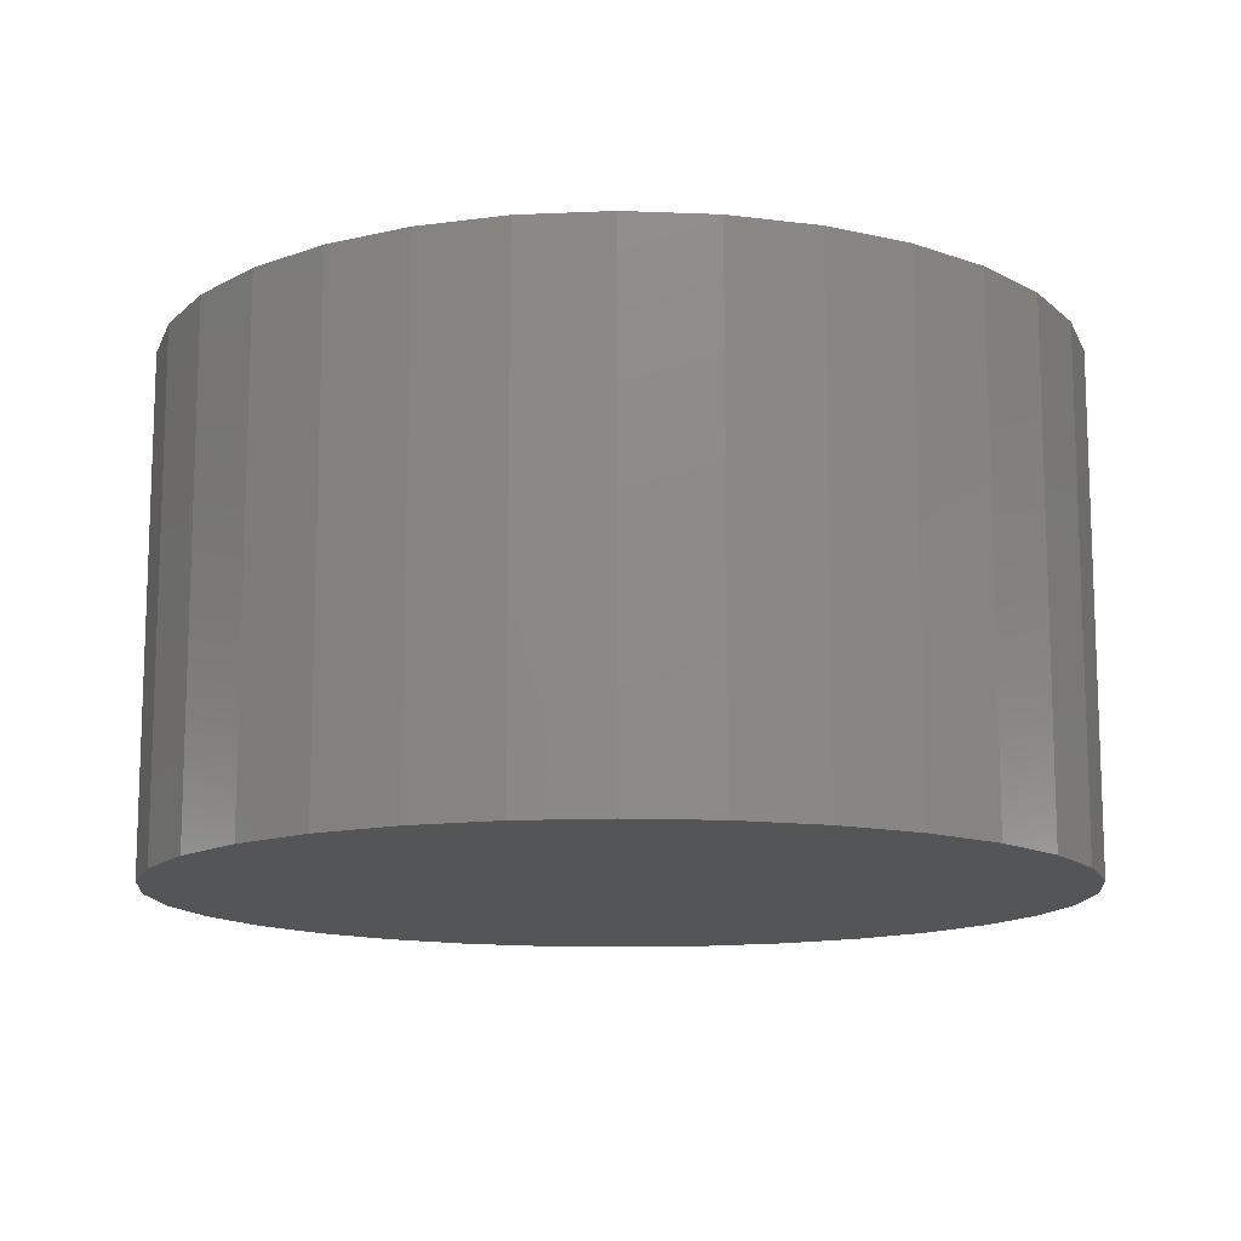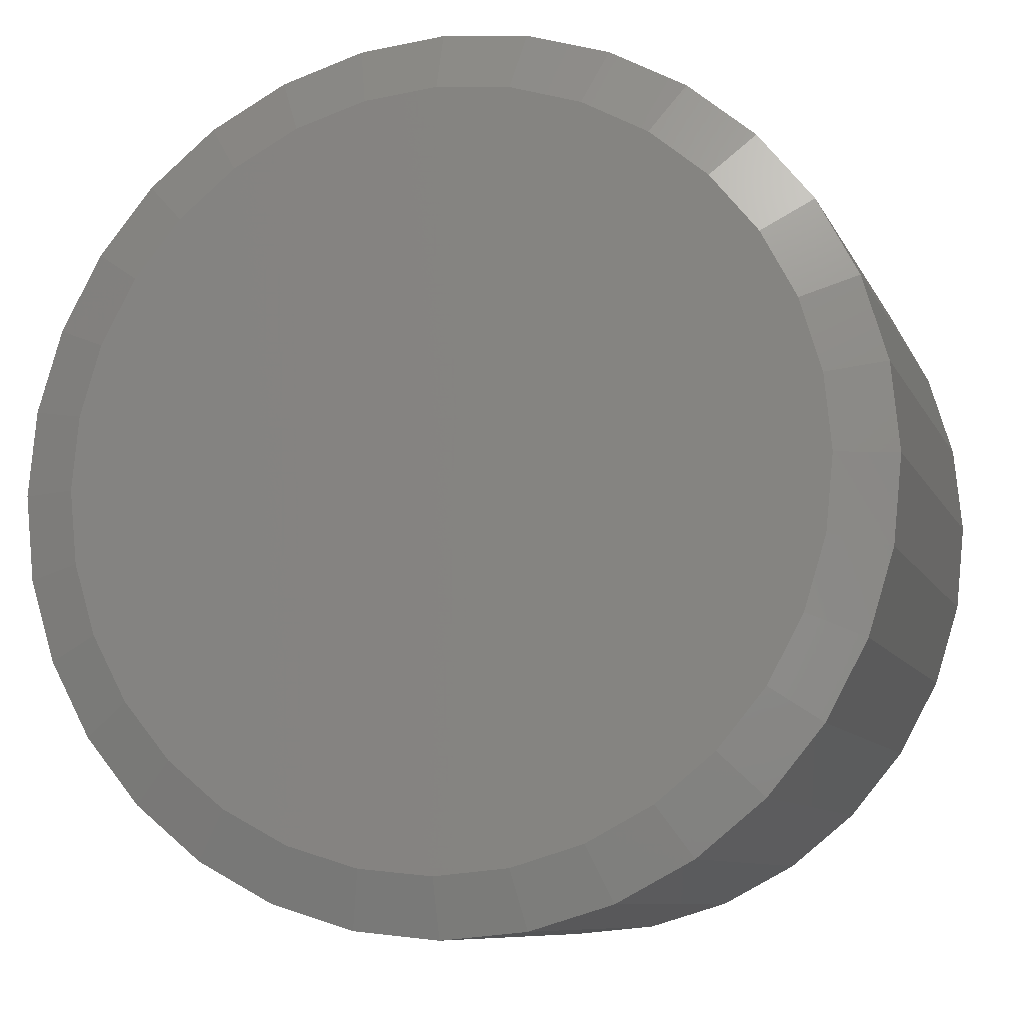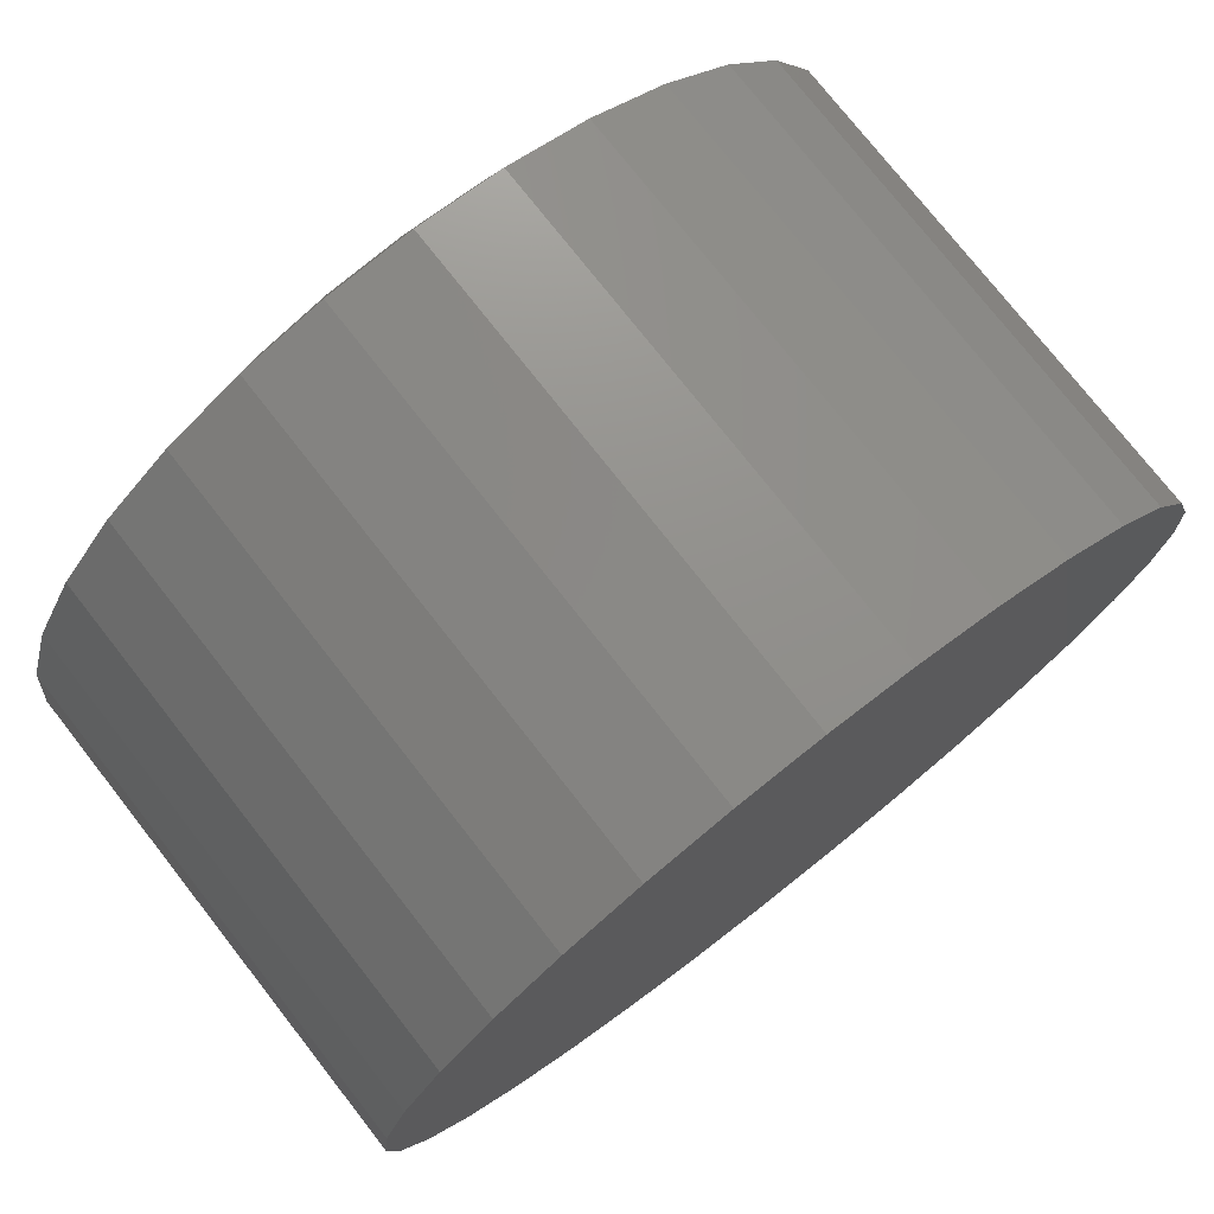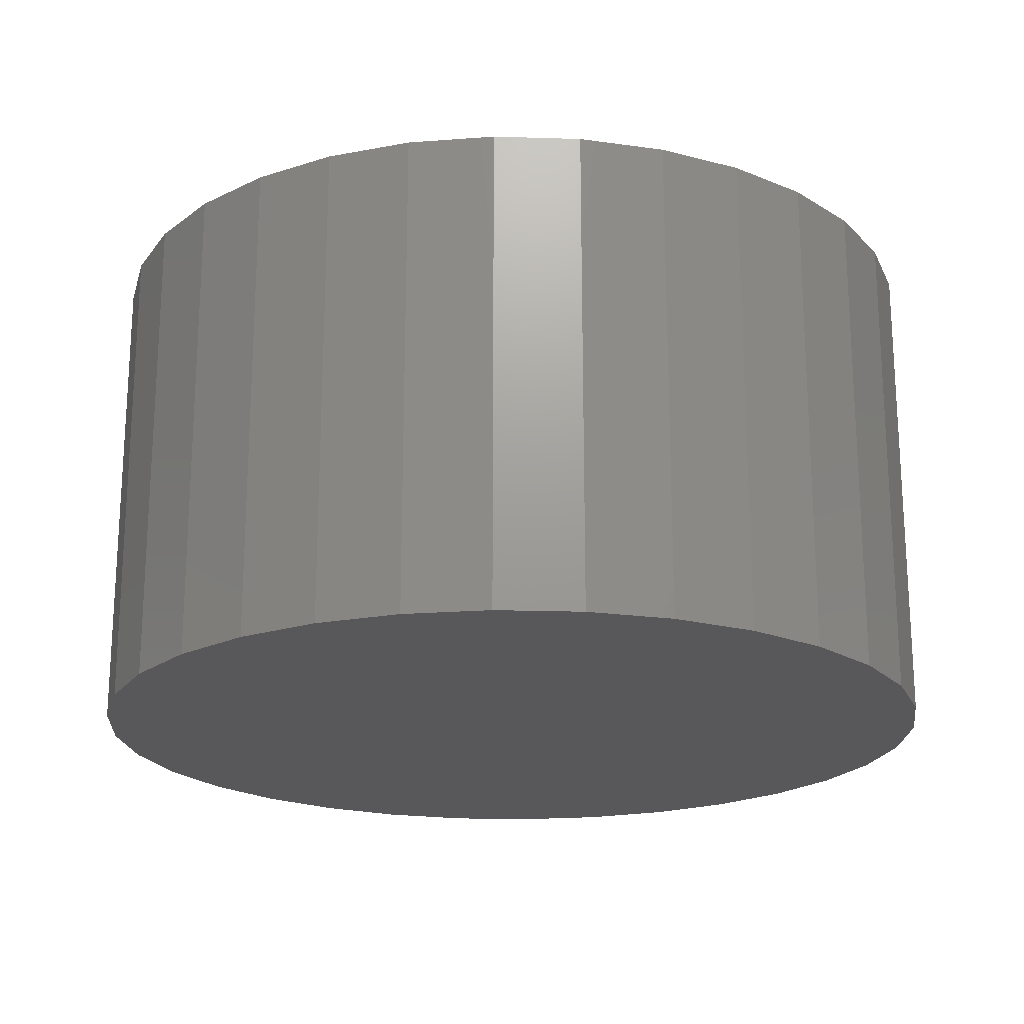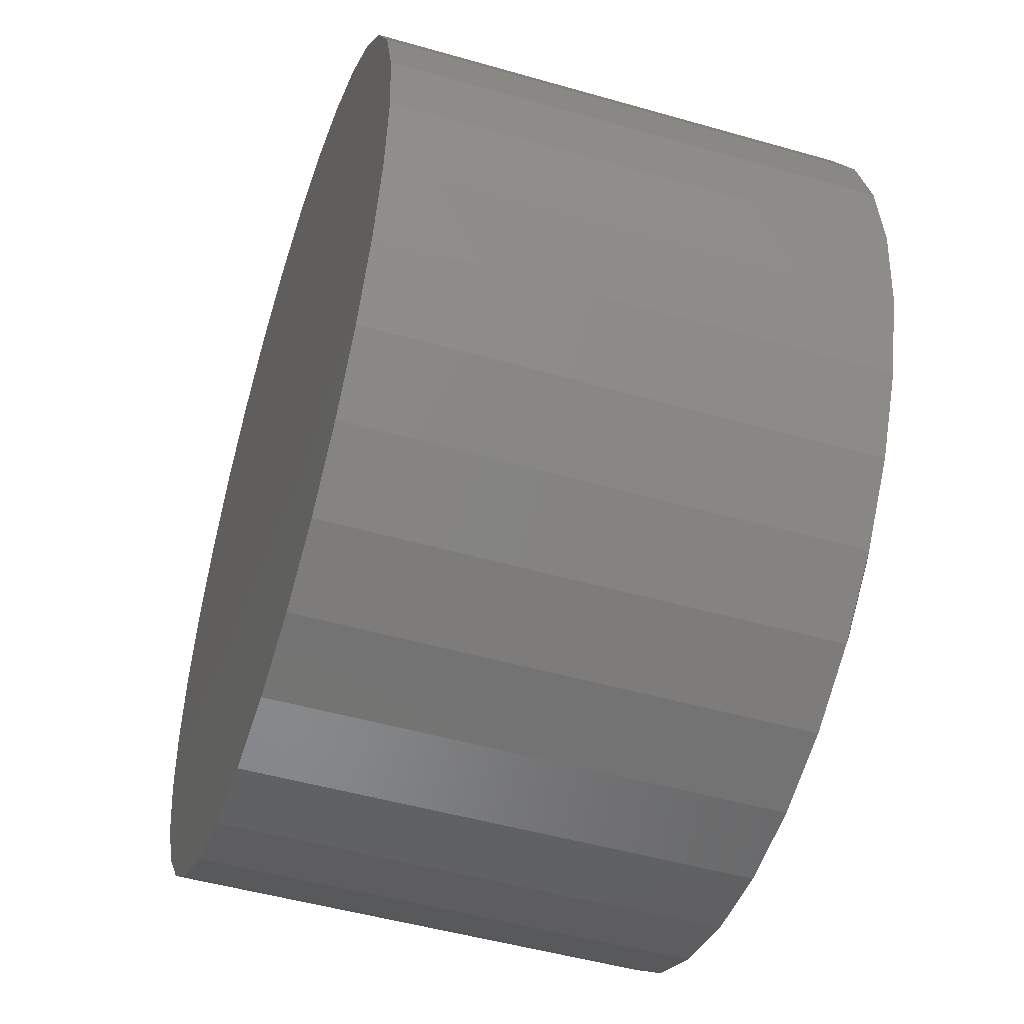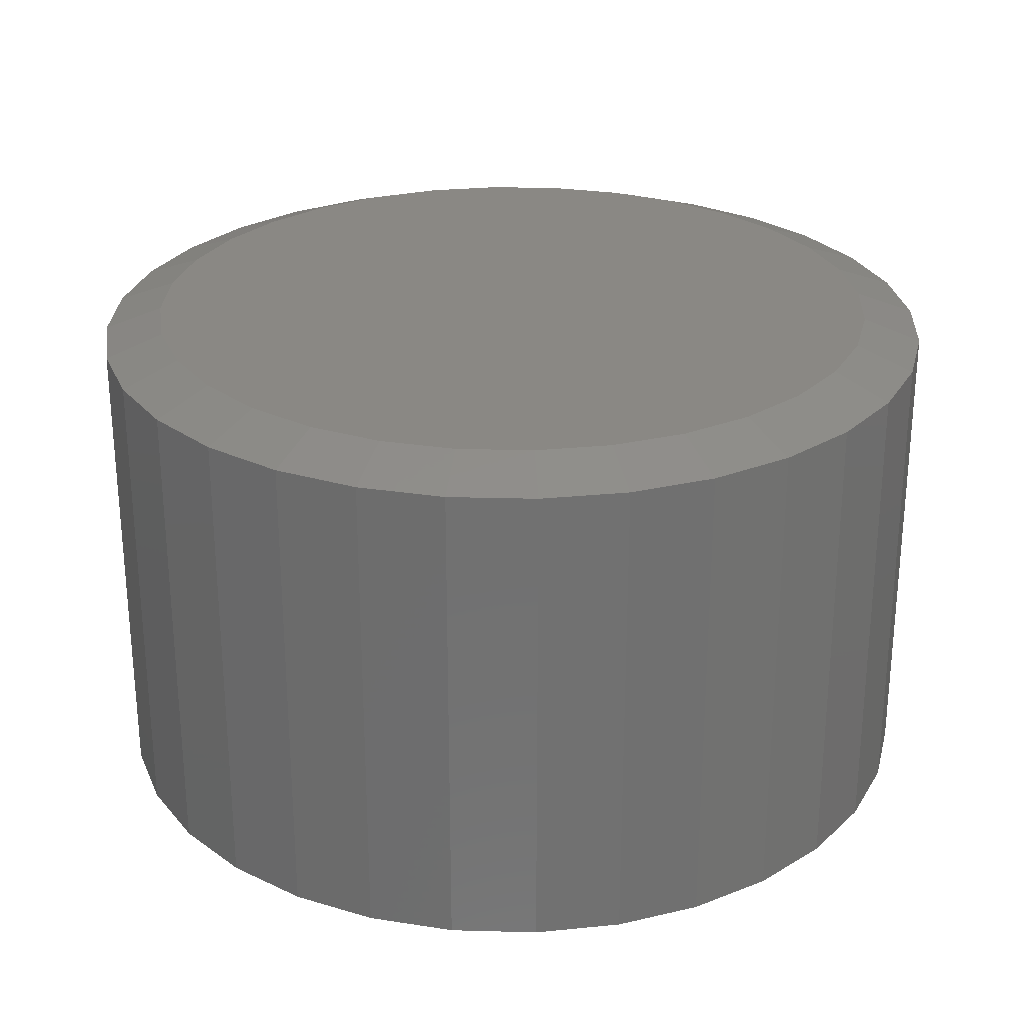
<metadata>
{"format":"stl","ext":"stl","renderer":"f3d","projection":"perspective","resolution":1024,"background":"white","views":[{"elev":-13.1,"azim":-168.4,"up":"+Z"},{"elev":-8.9,"azim":16.6,"up":"+Y"},{"elev":76.2,"azim":141.9,"up":"+Y"},{"elev":-20.2,"azim":-53.9,"up":"+Z"},{"elev":-49.0,"azim":-107.7,"up":"+Y"},{"elev":26.9,"azim":19.3,"up":"+Z"}]}
</metadata>
<code>
# stl→obj: 96 verts, 188 faces
v -0.1013 0.5429 0.75
v 0.1147 0.5429 0.75
v 0.006661 0.5535 0.75
v 0.2185 0.5114 0.75
v -0.2052 0.5114 0.75
v 0.3142 0.4602 0.75
v -0.3009 0.4602 0.75
v 0.3981 0.3914 0.75
v -0.3847 0.3914 0.75
v 0.4669 0.3075 0.75
v -0.4536 0.3075 0.75
v 0.5181 0.2118 0.75
v -0.5047 0.2118 0.75
v 0.5496 0.108 0.75
v -0.5362 0.108 0.75
v 0.5602 1.083e-16 0.75
v -0.5469 1.99e-07 0.75
v 0.5496 -0.108 0.75
v -0.5362 -0.108 0.75
v 0.5181 -0.2118 0.75
v -0.5047 -0.2118 0.75
v 0.4669 -0.3075 0.75
v -0.4536 -0.3075 0.75
v 0.3981 -0.3914 0.75
v -0.3847 -0.3914 0.75
v 0.3142 -0.4602 0.75
v -0.3009 -0.4602 0.75
v 0.2185 -0.5114 0.75
v -0.2052 -0.5114 0.75
v 0.1147 -0.5429 0.75
v -0.1013 -0.5429 0.75
v 0.006661 -0.5535 0.75
v 0.6461 0 0
v 0.6461 -1.566e-16 0.7188
v 0.6338 -0.1248 0
v 0.6338 -0.1248 0.7188
v 0.5975 -0.2447 0
v 0.5975 -0.2447 0.7188
v 0.5384 -0.3553 0
v 0.5384 -0.3553 0.7188
v 0.4588 -0.4522 0
v 0.4588 -0.4522 0.7188
v 0.3619 -0.5317 0
v 0.3619 -0.5317 0.7188
v 0.2514 -0.5908 0
v 0.2514 -0.5908 0.7188
v 0.1314 -0.6272 0
v 0.1314 -0.6272 0.7188
v 0.006661 -0.6395 0
v 0.006661 -0.6395 0.7188
v -0.1181 -0.6272 0
v -0.1181 -0.6272 0.7188
v -0.2381 -0.5908 0
v -0.2381 -0.5908 0.7188
v -0.3486 -0.5317 0
v -0.3486 -0.5317 0.7188
v -0.4455 -0.4522 0
v -0.4455 -0.4522 0.7188
v -0.525 -0.3553 0
v -0.525 -0.3553 0.7188
v -0.5841 -0.2447 0
v -0.5841 -0.2447 0.7188
v -0.6205 -0.1248 0
v -0.6205 -0.1248 0.7188
v -0.6328 7.831e-17 0
v -0.6328 7.831e-17 0.7188
v -0.6205 0.1248 0
v -0.6205 0.1248 0.7188
v -0.5841 0.2447 0
v -0.5841 0.2447 0.7188
v -0.525 0.3553 0
v -0.525 0.3553 0.7188
v -0.4455 0.4522 0
v -0.4455 0.4522 0.7188
v -0.3486 0.5317 0
v -0.3486 0.5317 0.7188
v -0.2381 0.5908 0
v -0.2381 0.5908 0.7188
v -0.1181 0.6272 0
v -0.1181 0.6272 0.7188
v 0.006661 0.6395 0
v 0.006661 0.6395 0.7188
v 0.1314 0.6272 0
v 0.1314 0.6272 0.7188
v 0.2514 0.5908 0
v 0.2514 0.5908 0.7188
v 0.3619 0.5317 0
v 0.3619 0.5317 0.7188
v 0.4588 0.4522 0
v 0.4588 0.4522 0.7188
v 0.5384 0.3553 0
v 0.5384 0.3553 0.7188
v 0.5975 0.2447 0
v 0.5975 0.2447 0.7188
v 0.6338 0.1248 0
v 0.6338 0.1248 0.7188
f 1 2 3
f 2 1 4
f 4 1 5
f 4 5 6
f 6 5 7
f 6 7 8
f 8 7 9
f 8 9 10
f 10 9 11
f 10 11 12
f 12 11 13
f 12 13 14
f 14 13 15
f 14 15 16
f 16 15 17
f 16 17 18
f 18 17 19
f 18 19 20
f 20 19 21
f 20 21 22
f 22 21 23
f 22 23 24
f 24 23 25
f 24 25 26
f 26 25 27
f 26 27 28
f 28 27 29
f 28 29 30
f 30 29 31
f 30 31 32
f 33 34 35
f 35 34 36
f 35 36 37
f 37 36 38
f 37 38 39
f 39 38 40
f 39 40 41
f 41 40 42
f 41 42 43
f 43 42 44
f 43 44 45
f 45 44 46
f 45 46 47
f 47 46 48
f 47 48 49
f 49 48 50
f 49 50 51
f 51 50 52
f 51 52 53
f 53 52 54
f 53 54 55
f 55 54 56
f 55 56 57
f 57 56 58
f 57 58 59
f 59 58 60
f 59 60 61
f 61 60 62
f 61 62 63
f 63 62 64
f 63 64 65
f 65 64 66
f 65 66 67
f 67 66 68
f 67 68 69
f 69 68 70
f 69 70 71
f 71 70 72
f 71 72 73
f 73 72 74
f 73 74 75
f 75 74 76
f 75 76 77
f 77 76 78
f 77 78 79
f 79 78 80
f 79 80 81
f 81 80 82
f 81 82 83
f 83 82 84
f 83 84 85
f 85 84 86
f 85 86 87
f 87 86 88
f 87 88 89
f 89 88 90
f 89 90 91
f 91 90 92
f 91 92 93
f 93 92 94
f 93 94 95
f 95 94 96
f 95 96 33
f 33 96 34
f 25 56 27
f 48 46 30
f 30 46 28
f 38 22 40
f 22 38 20
f 20 38 36
f 20 36 18
f 18 36 34
f 18 34 16
f 21 60 23
f 60 21 62
f 62 21 19
f 62 19 64
f 64 19 17
f 64 17 66
f 56 25 58
f 58 25 23
f 58 23 60
f 52 29 54
f 54 29 27
f 54 27 56
f 29 52 31
f 31 52 50
f 31 50 32
f 32 50 48
f 32 48 30
f 42 26 44
f 44 26 28
f 44 28 46
f 26 42 24
f 24 42 40
f 24 40 22
f 8 88 6
f 80 78 1
f 1 78 5
f 70 11 72
f 11 70 13
f 13 70 68
f 13 68 15
f 15 68 66
f 15 66 17
f 12 92 10
f 92 12 94
f 94 12 14
f 94 14 96
f 96 14 16
f 96 16 34
f 88 8 90
f 90 8 10
f 90 10 92
f 84 4 86
f 86 4 6
f 86 6 88
f 4 84 2
f 2 84 82
f 2 82 3
f 3 82 80
f 3 80 1
f 74 7 76
f 76 7 5
f 76 5 78
f 7 74 9
f 9 74 72
f 9 72 11
f 81 83 79
f 49 51 47
f 47 51 53
f 47 53 45
f 45 53 55
f 45 55 43
f 43 55 57
f 43 57 41
f 41 57 59
f 41 59 39
f 39 59 61
f 39 61 37
f 37 61 63
f 37 63 35
f 35 63 65
f 35 65 33
f 33 65 67
f 33 67 95
f 95 67 69
f 95 69 93
f 93 69 71
f 93 71 91
f 91 71 73
f 91 73 89
f 89 73 75
f 89 75 87
f 87 75 77
f 87 77 85
f 85 77 79
f 85 79 83

</code>
